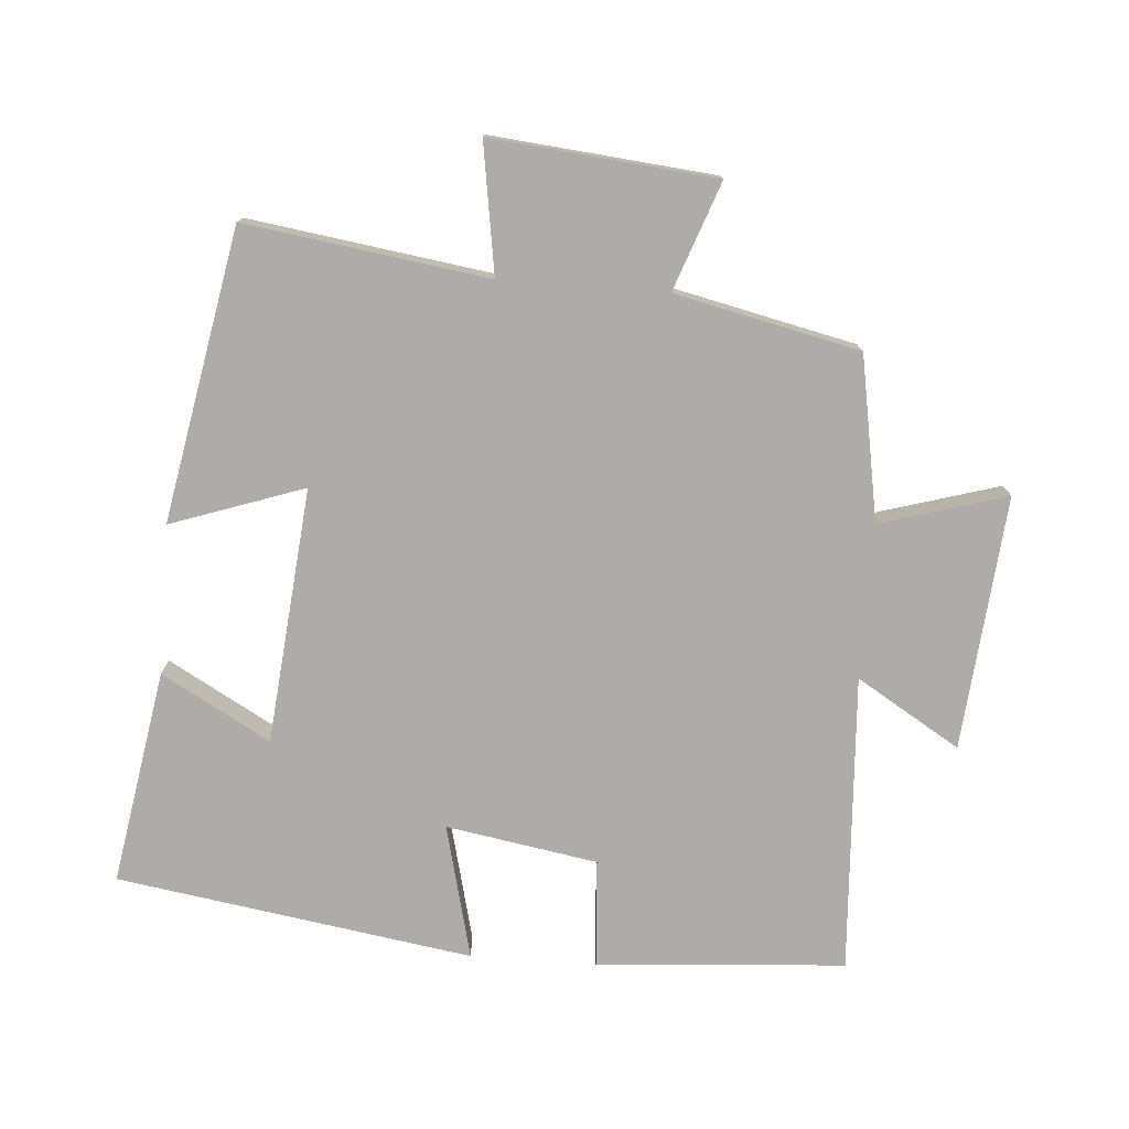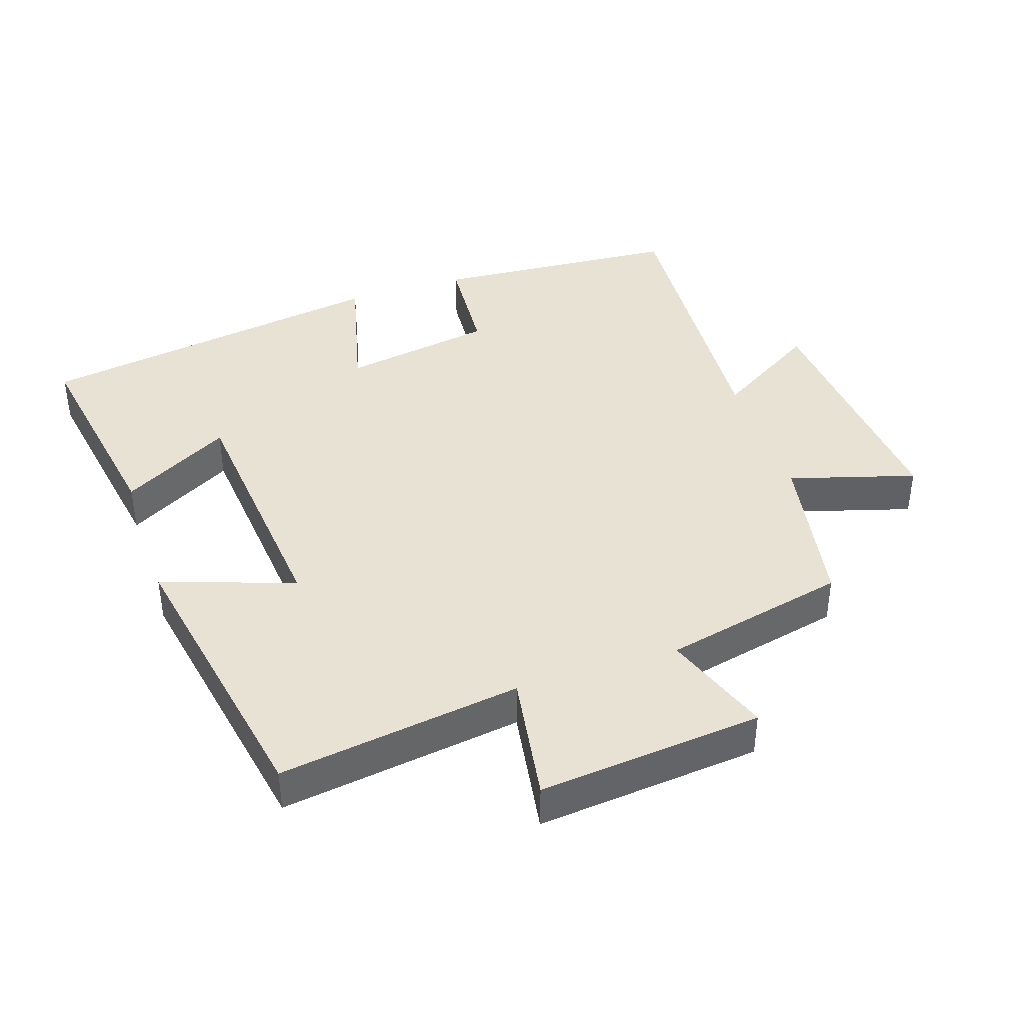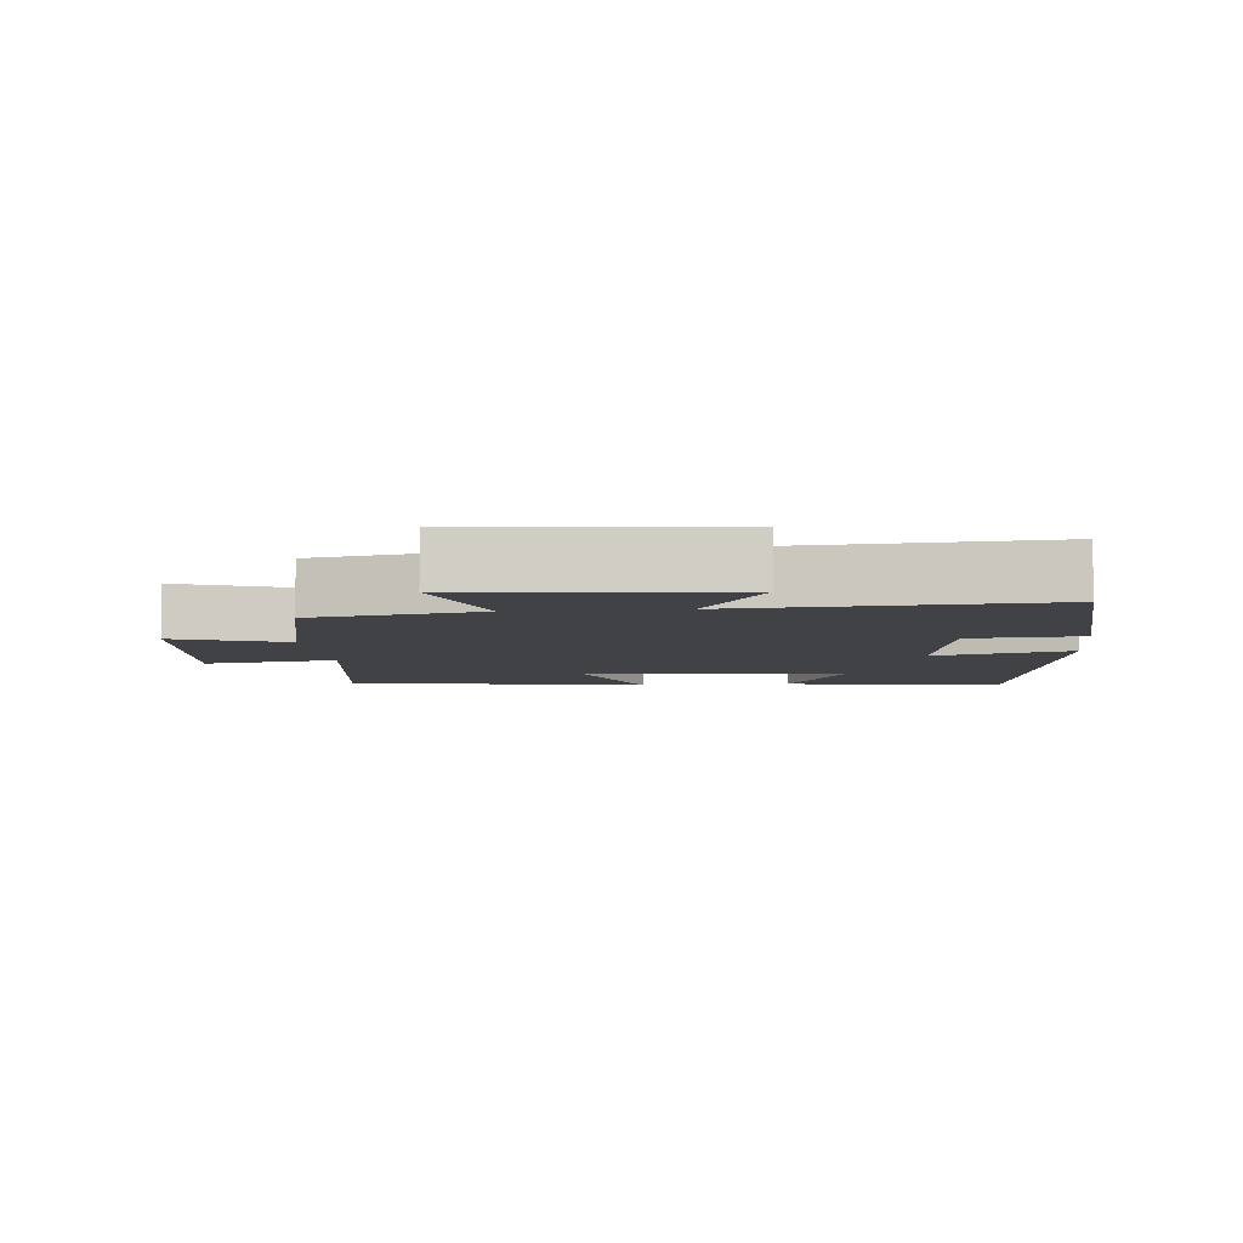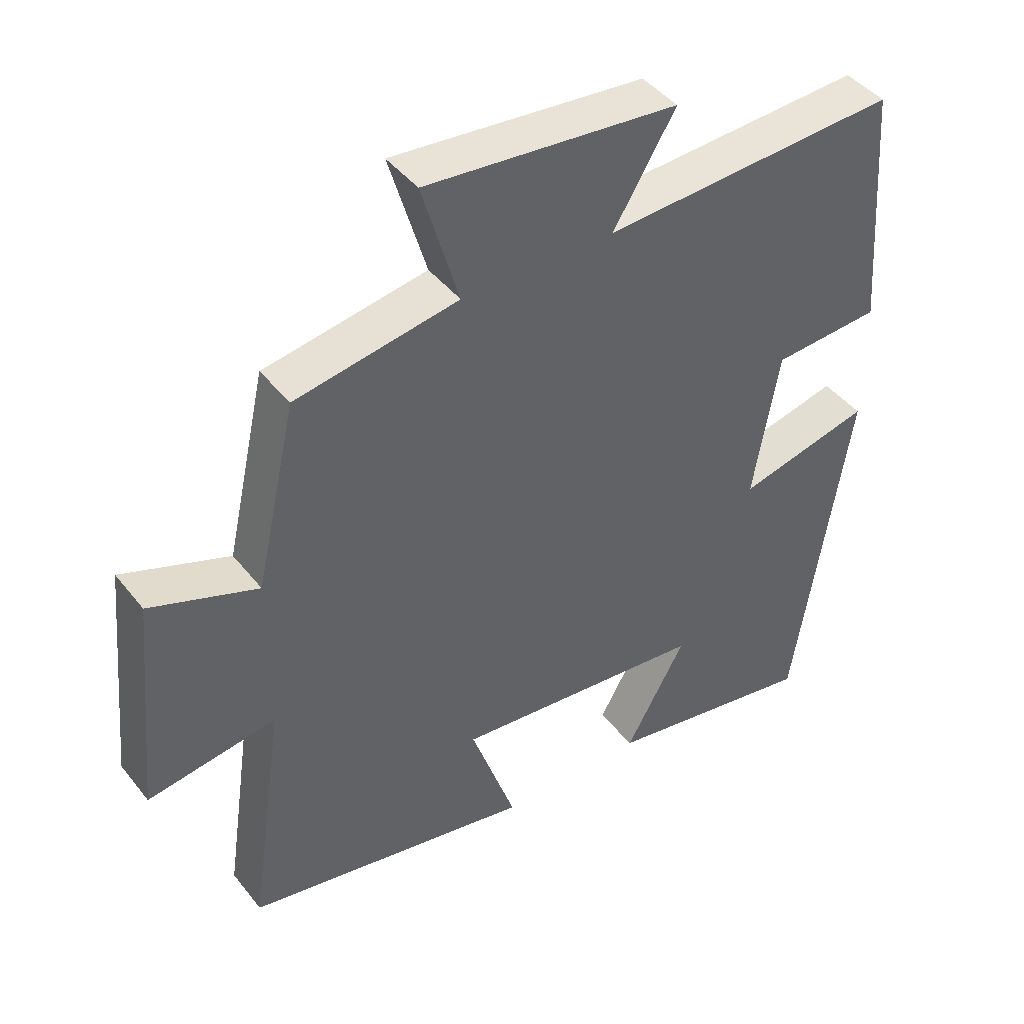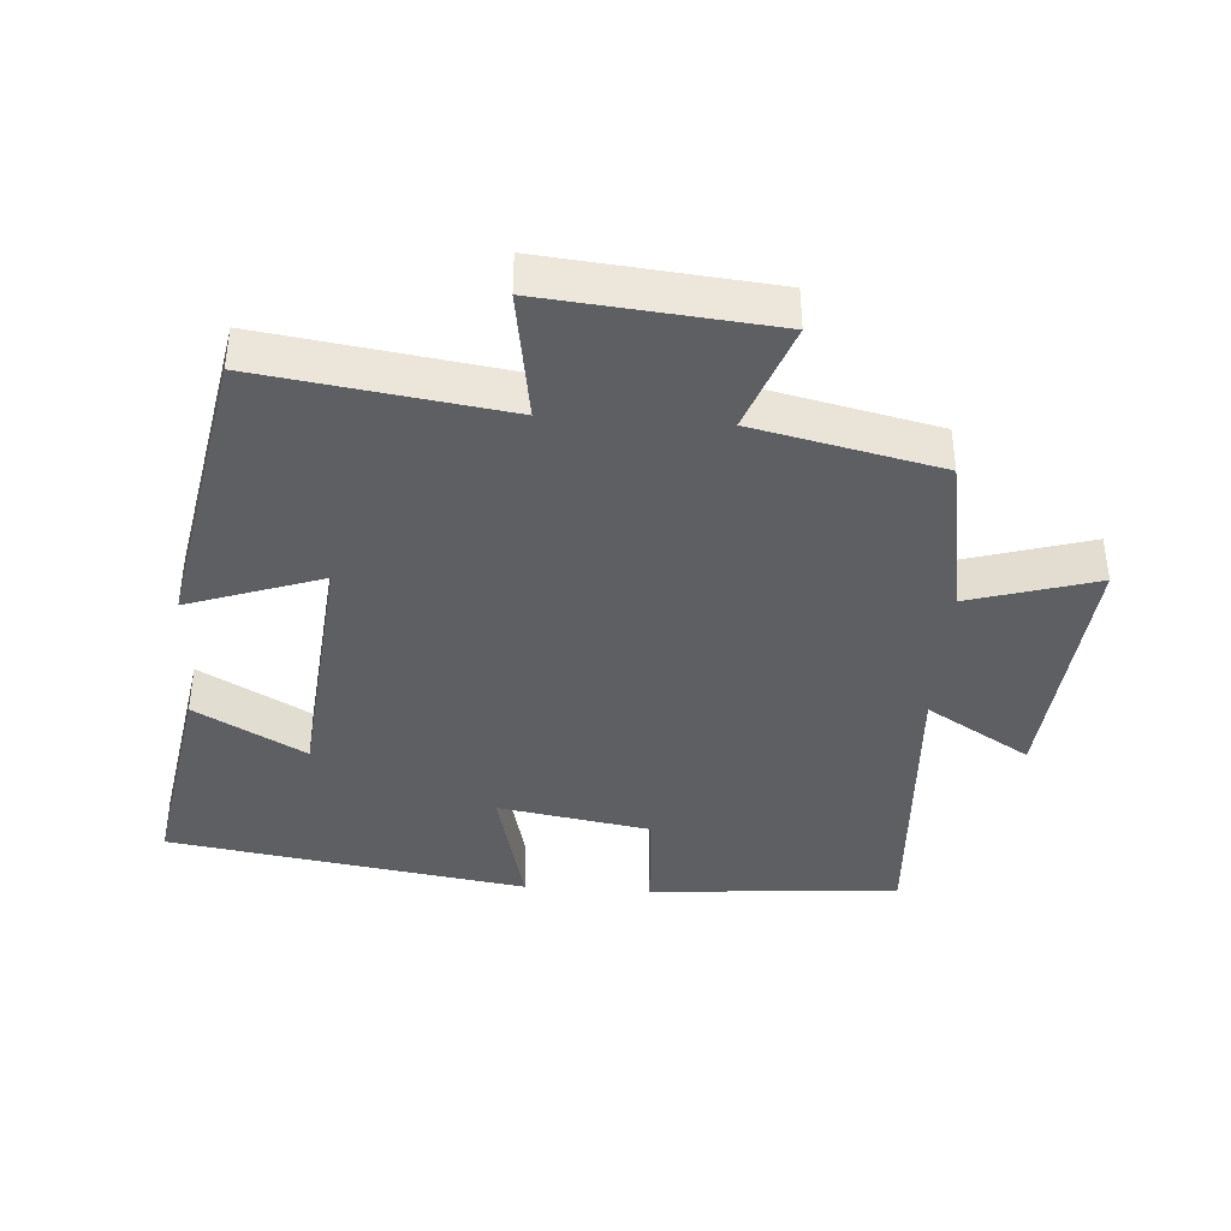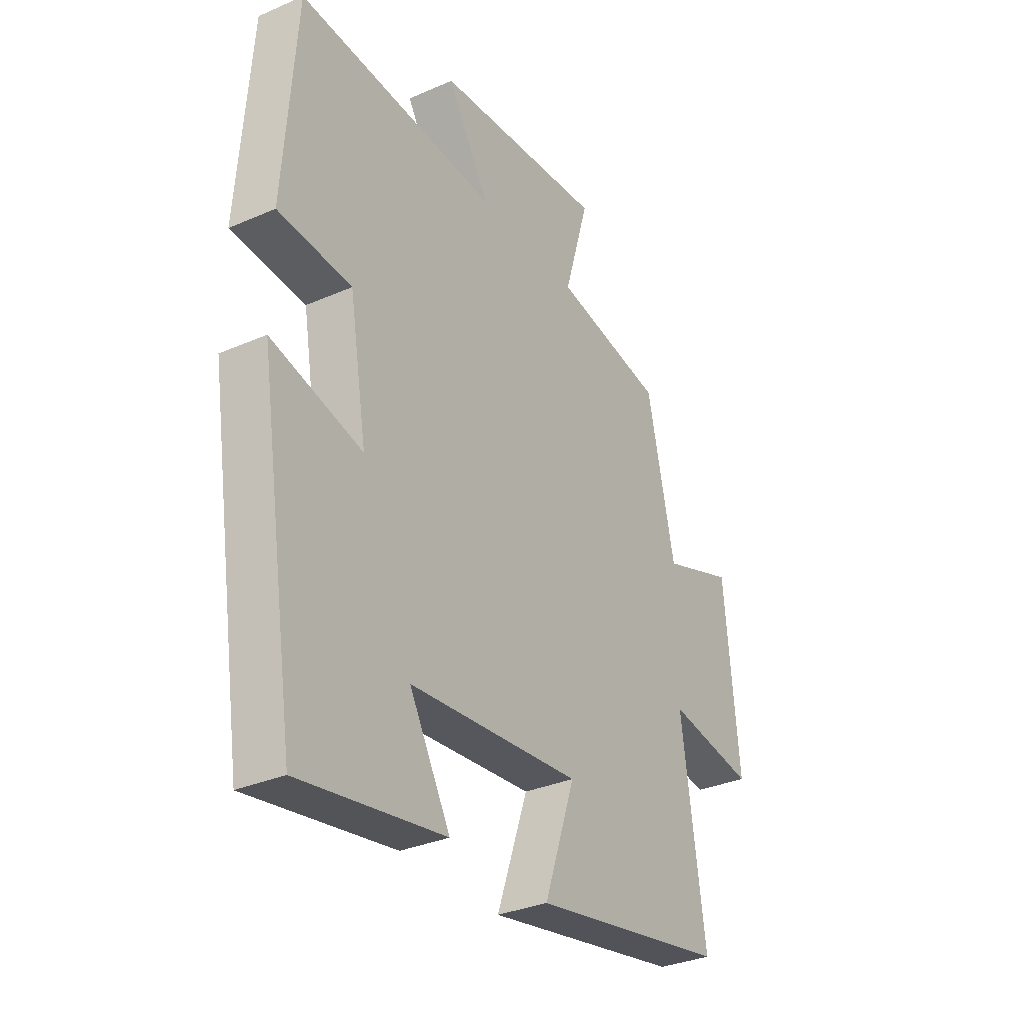
<metadata>
{"format":"obj","ext":"obj","renderer":"f3d","projection":"perspective","resolution":1024,"background":"white","views":[{"elev":-76.6,"azim":-94.3,"up":"+Y"},{"elev":40.8,"azim":-108.3,"up":"+Y"},{"elev":-6.3,"azim":5.7,"up":"+Y"},{"elev":43.4,"azim":-35.2,"up":"+Z"},{"elev":-39.8,"azim":-93.9,"up":"+Y"},{"elev":-32.5,"azim":121.4,"up":"+Z"}]}
</metadata>
<code>
v 0.473 0.07 0.526
v 0.5 0.07 0.158
v 0.339 0.07 0.147
v 0.301 0.07 -0.077
v 0.5 0.07 -0.028
v 0.418 0.07 -0.554
v 0.1 0.07 -0.5
v 0.19 0.07 -0.339
v -0.188 0.07 -0.303
v -0.12 0.07 -0.5
v -0.552 0.07 -0.419
v -0.5 0.07 -0.06
v -0.692 0.07 -0.09
v -0.66 0.07 0.242
v -0.5 0.07 0.184
v -0.439 0.07 0.457
v -0.196 0.07 0.5
v -0.251 0.07 0.687
v 0.125 0.07 0.653
v 0.032 0.07 0.5
v 0.473 0 0.526
v 0.5 0 0.158
v 0.339 0 0.147
v 0.301 0 -0.077
v 0.5 0 -0.028
v 0.418 0 -0.554
v 0.1 0 -0.5
v 0.19 0 -0.339
v -0.188 0 -0.303
v -0.12 0 -0.5
v -0.552 0 -0.419
v -0.5 0 -0.06
v -0.692 0 -0.09
v -0.66 0 0.242
v -0.5 0 0.184
v -0.439 0 0.457
v -0.196 0 0.5
v -0.251 0 0.687
v 0.125 0 0.653
v 0.032 0 0.5
f 17 18 19 20
f 15 16 17 20
f 15 20 1 2
f 12 13 14 15
f 9 10 11 12
f 8 9 12 15
f 5 6 7 8
f 4 5 8
f 3 4 8 15
f 2 3 15
f 40 39 38 37
f 40 37 36 35
f 22 21 40 35
f 35 34 33 32
f 32 31 30 29
f 35 32 29 28
f 28 27 26 25
f 28 25 24
f 35 28 24 23
f 35 23 22
f 1 21 22 2
f 2 22 23 3
f 3 23 24 4
f 4 24 25 5
f 5 25 26 6
f 6 26 27 7
f 7 27 28 8
f 8 28 29 9
f 9 29 30 10
f 10 30 31 11
f 11 31 32 12
f 12 32 33 13
f 13 33 34 14
f 14 34 35 15
f 15 35 36 16
f 16 36 37 17
f 17 37 38 18
f 18 38 39 19
f 19 39 40 20
f 20 40 21 1

</code>
